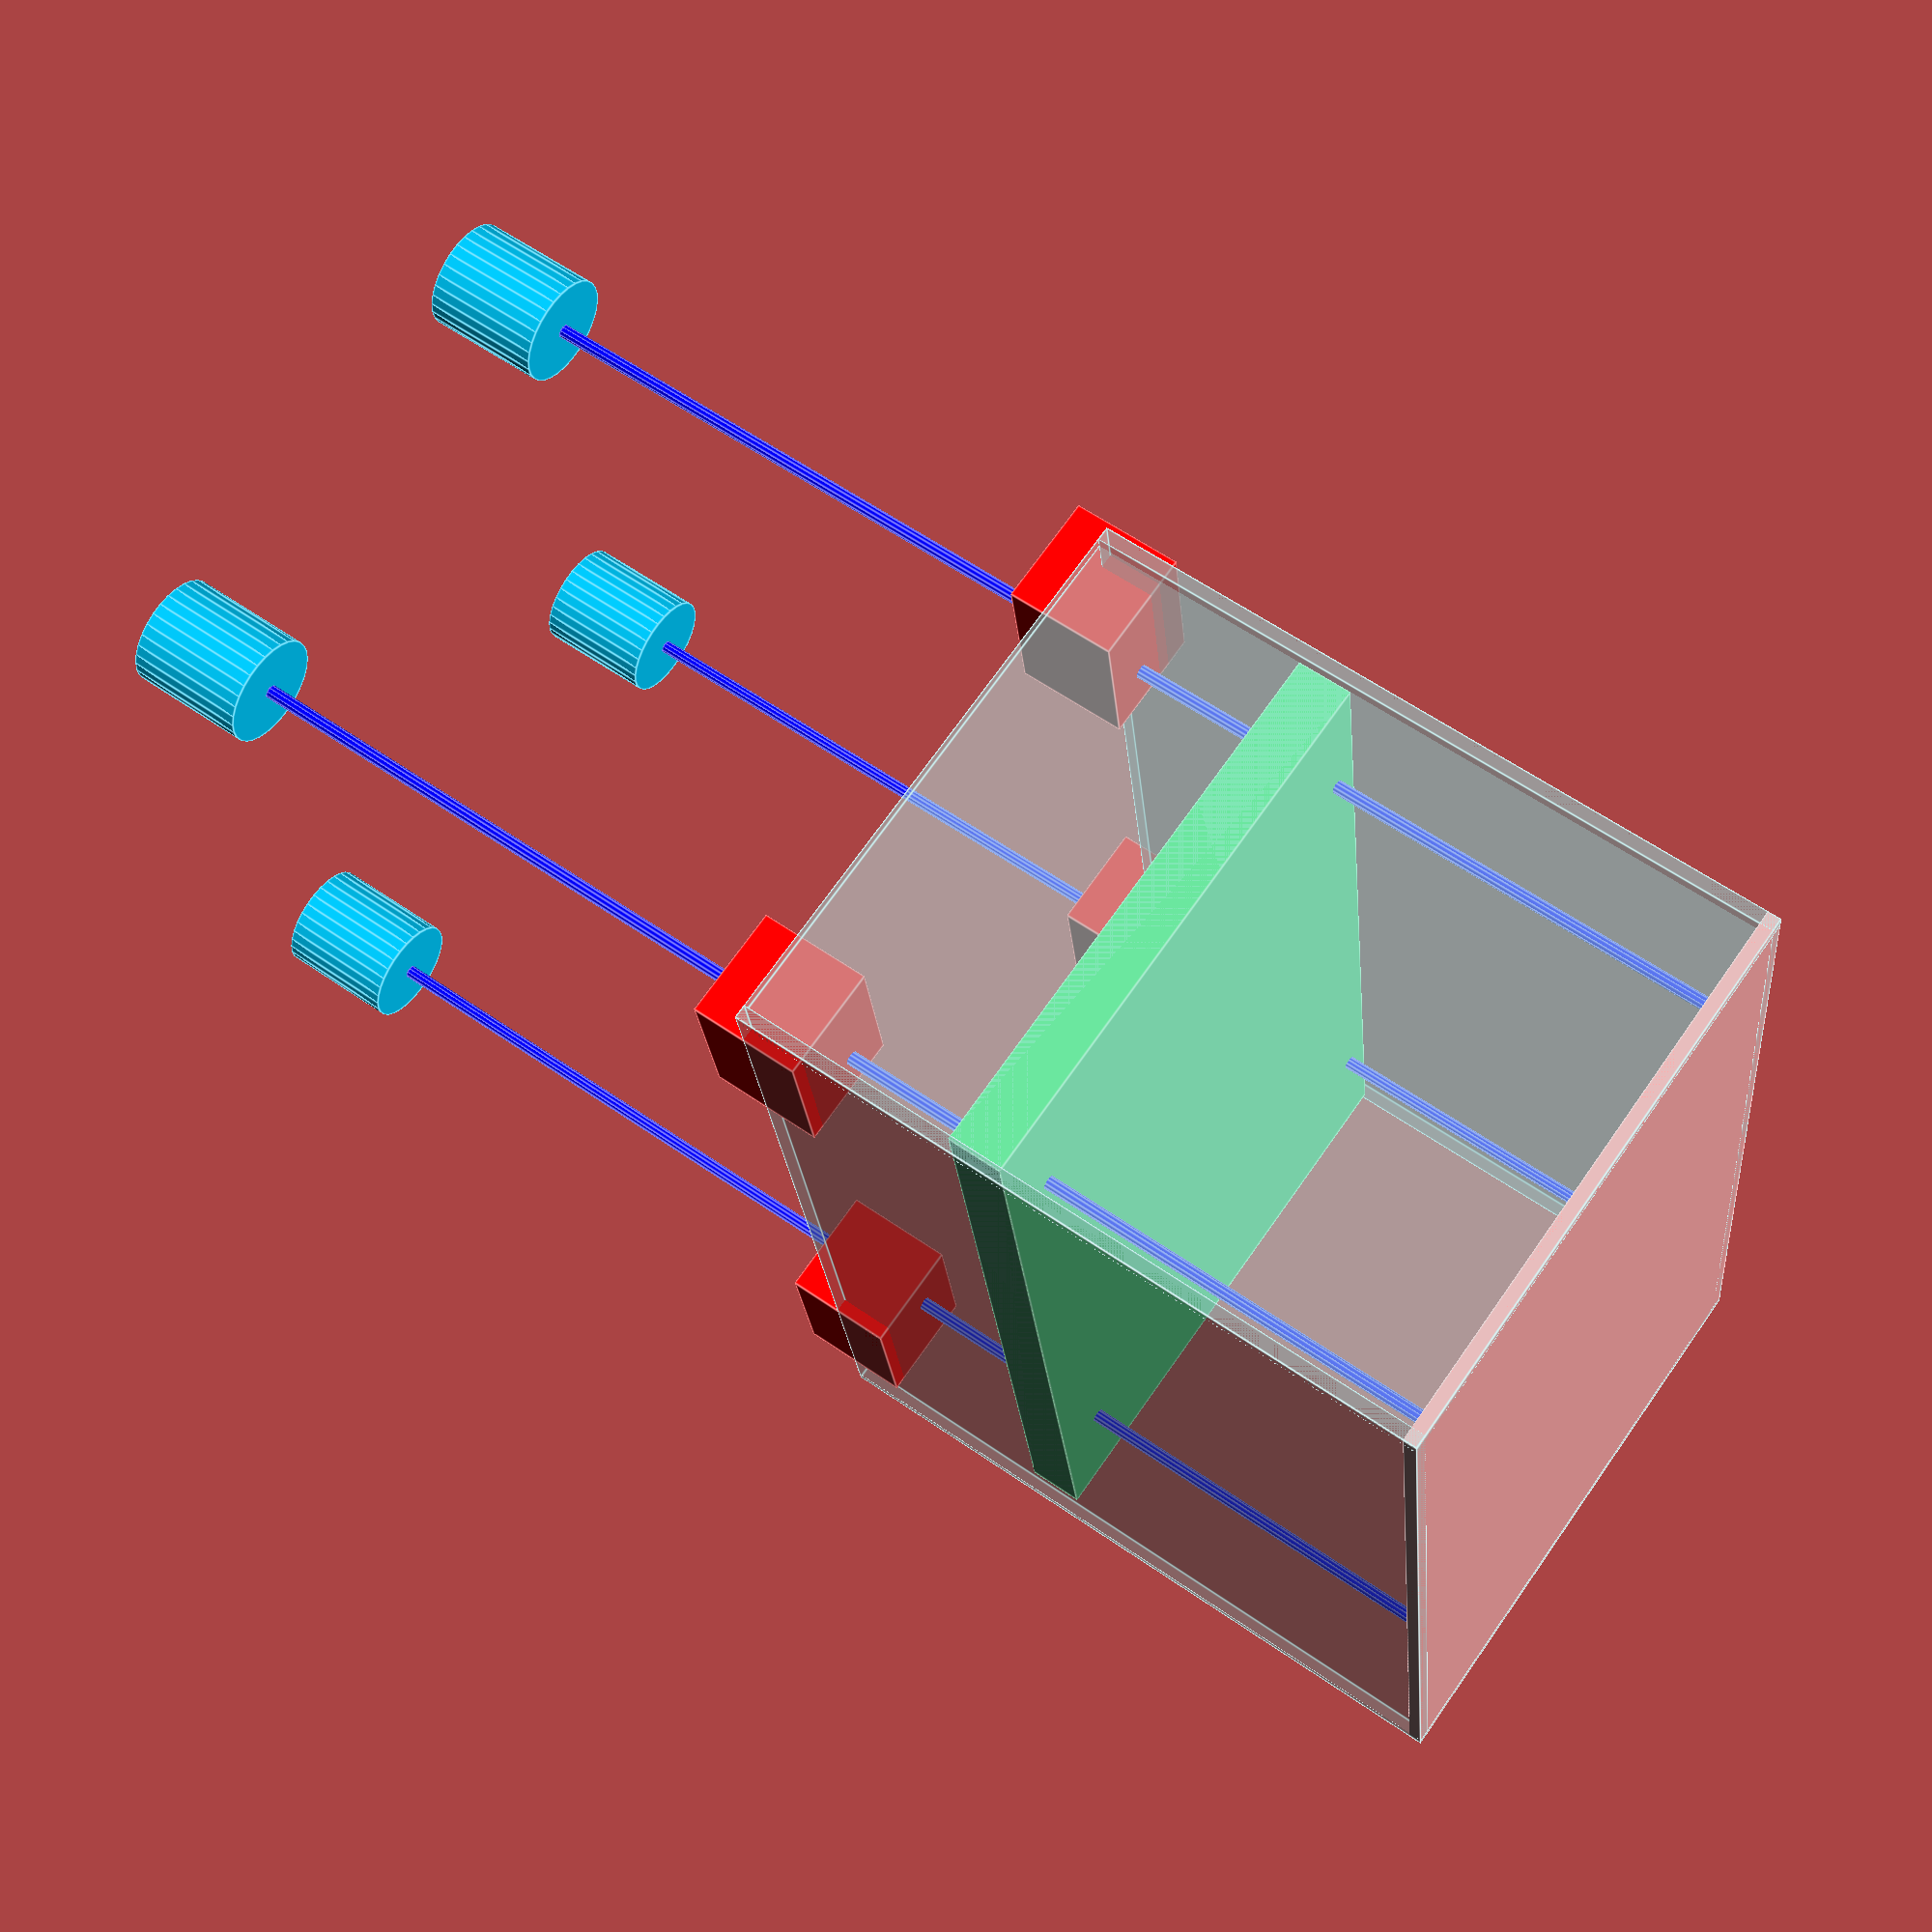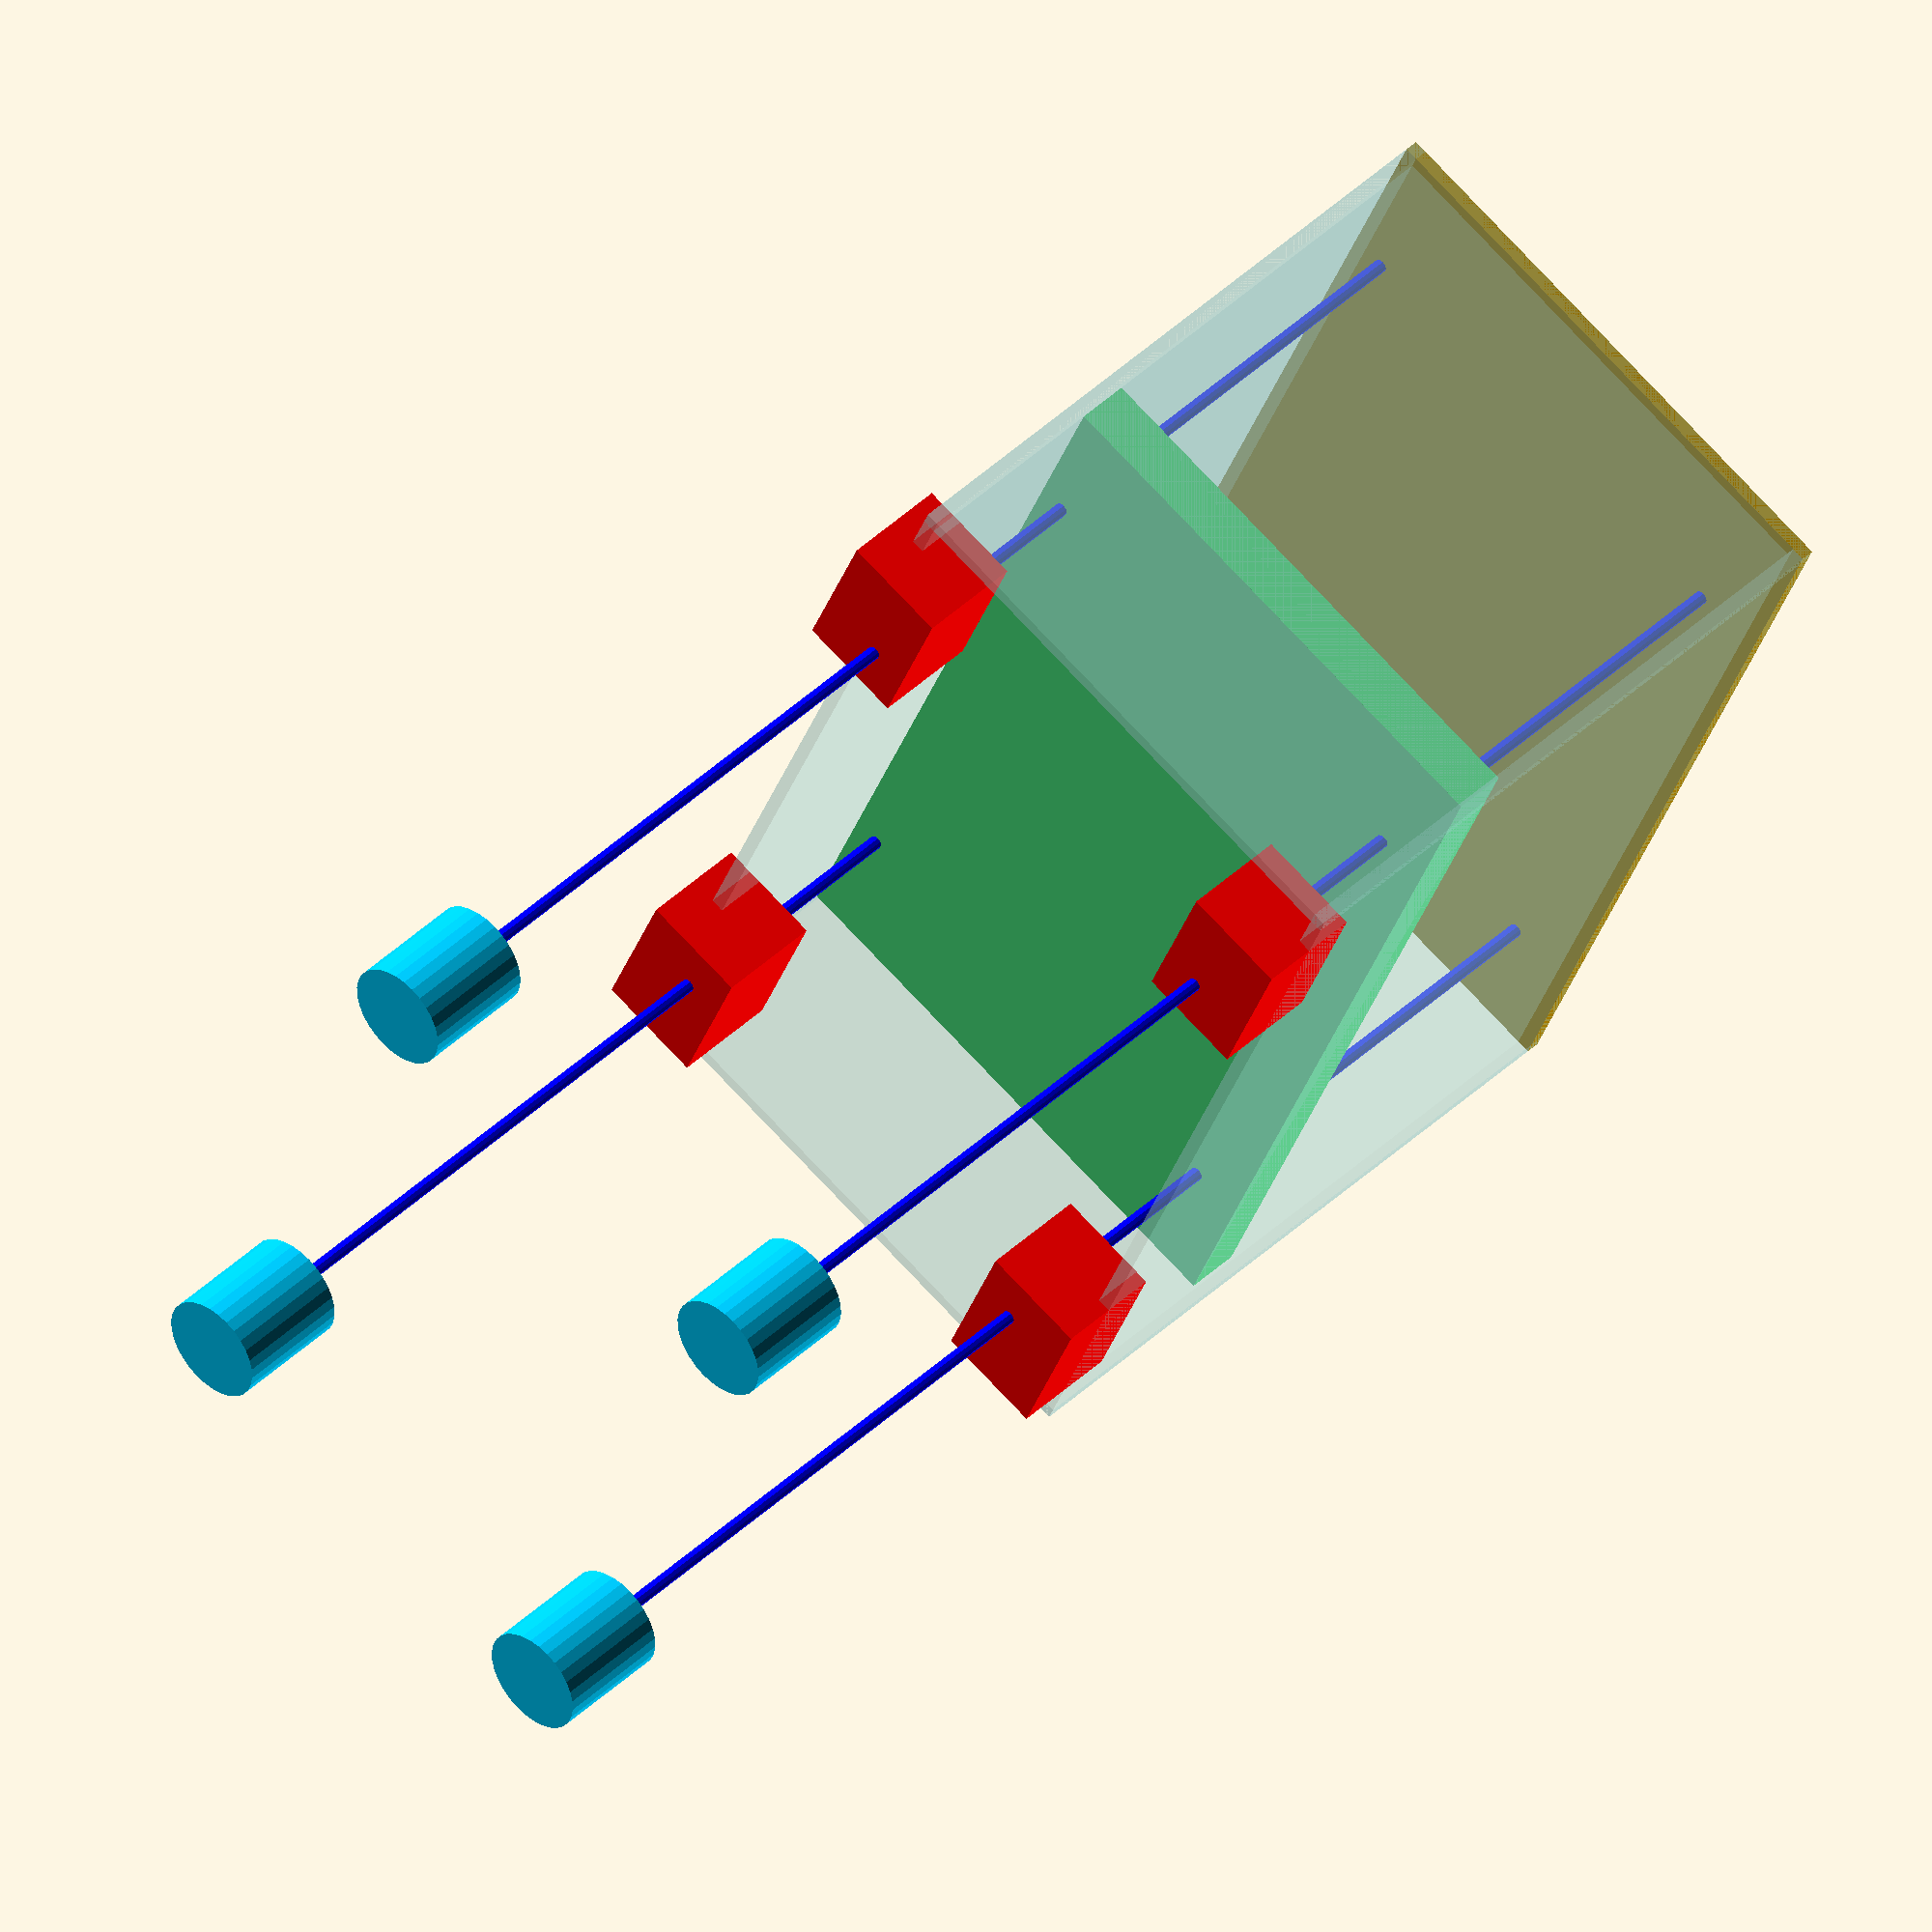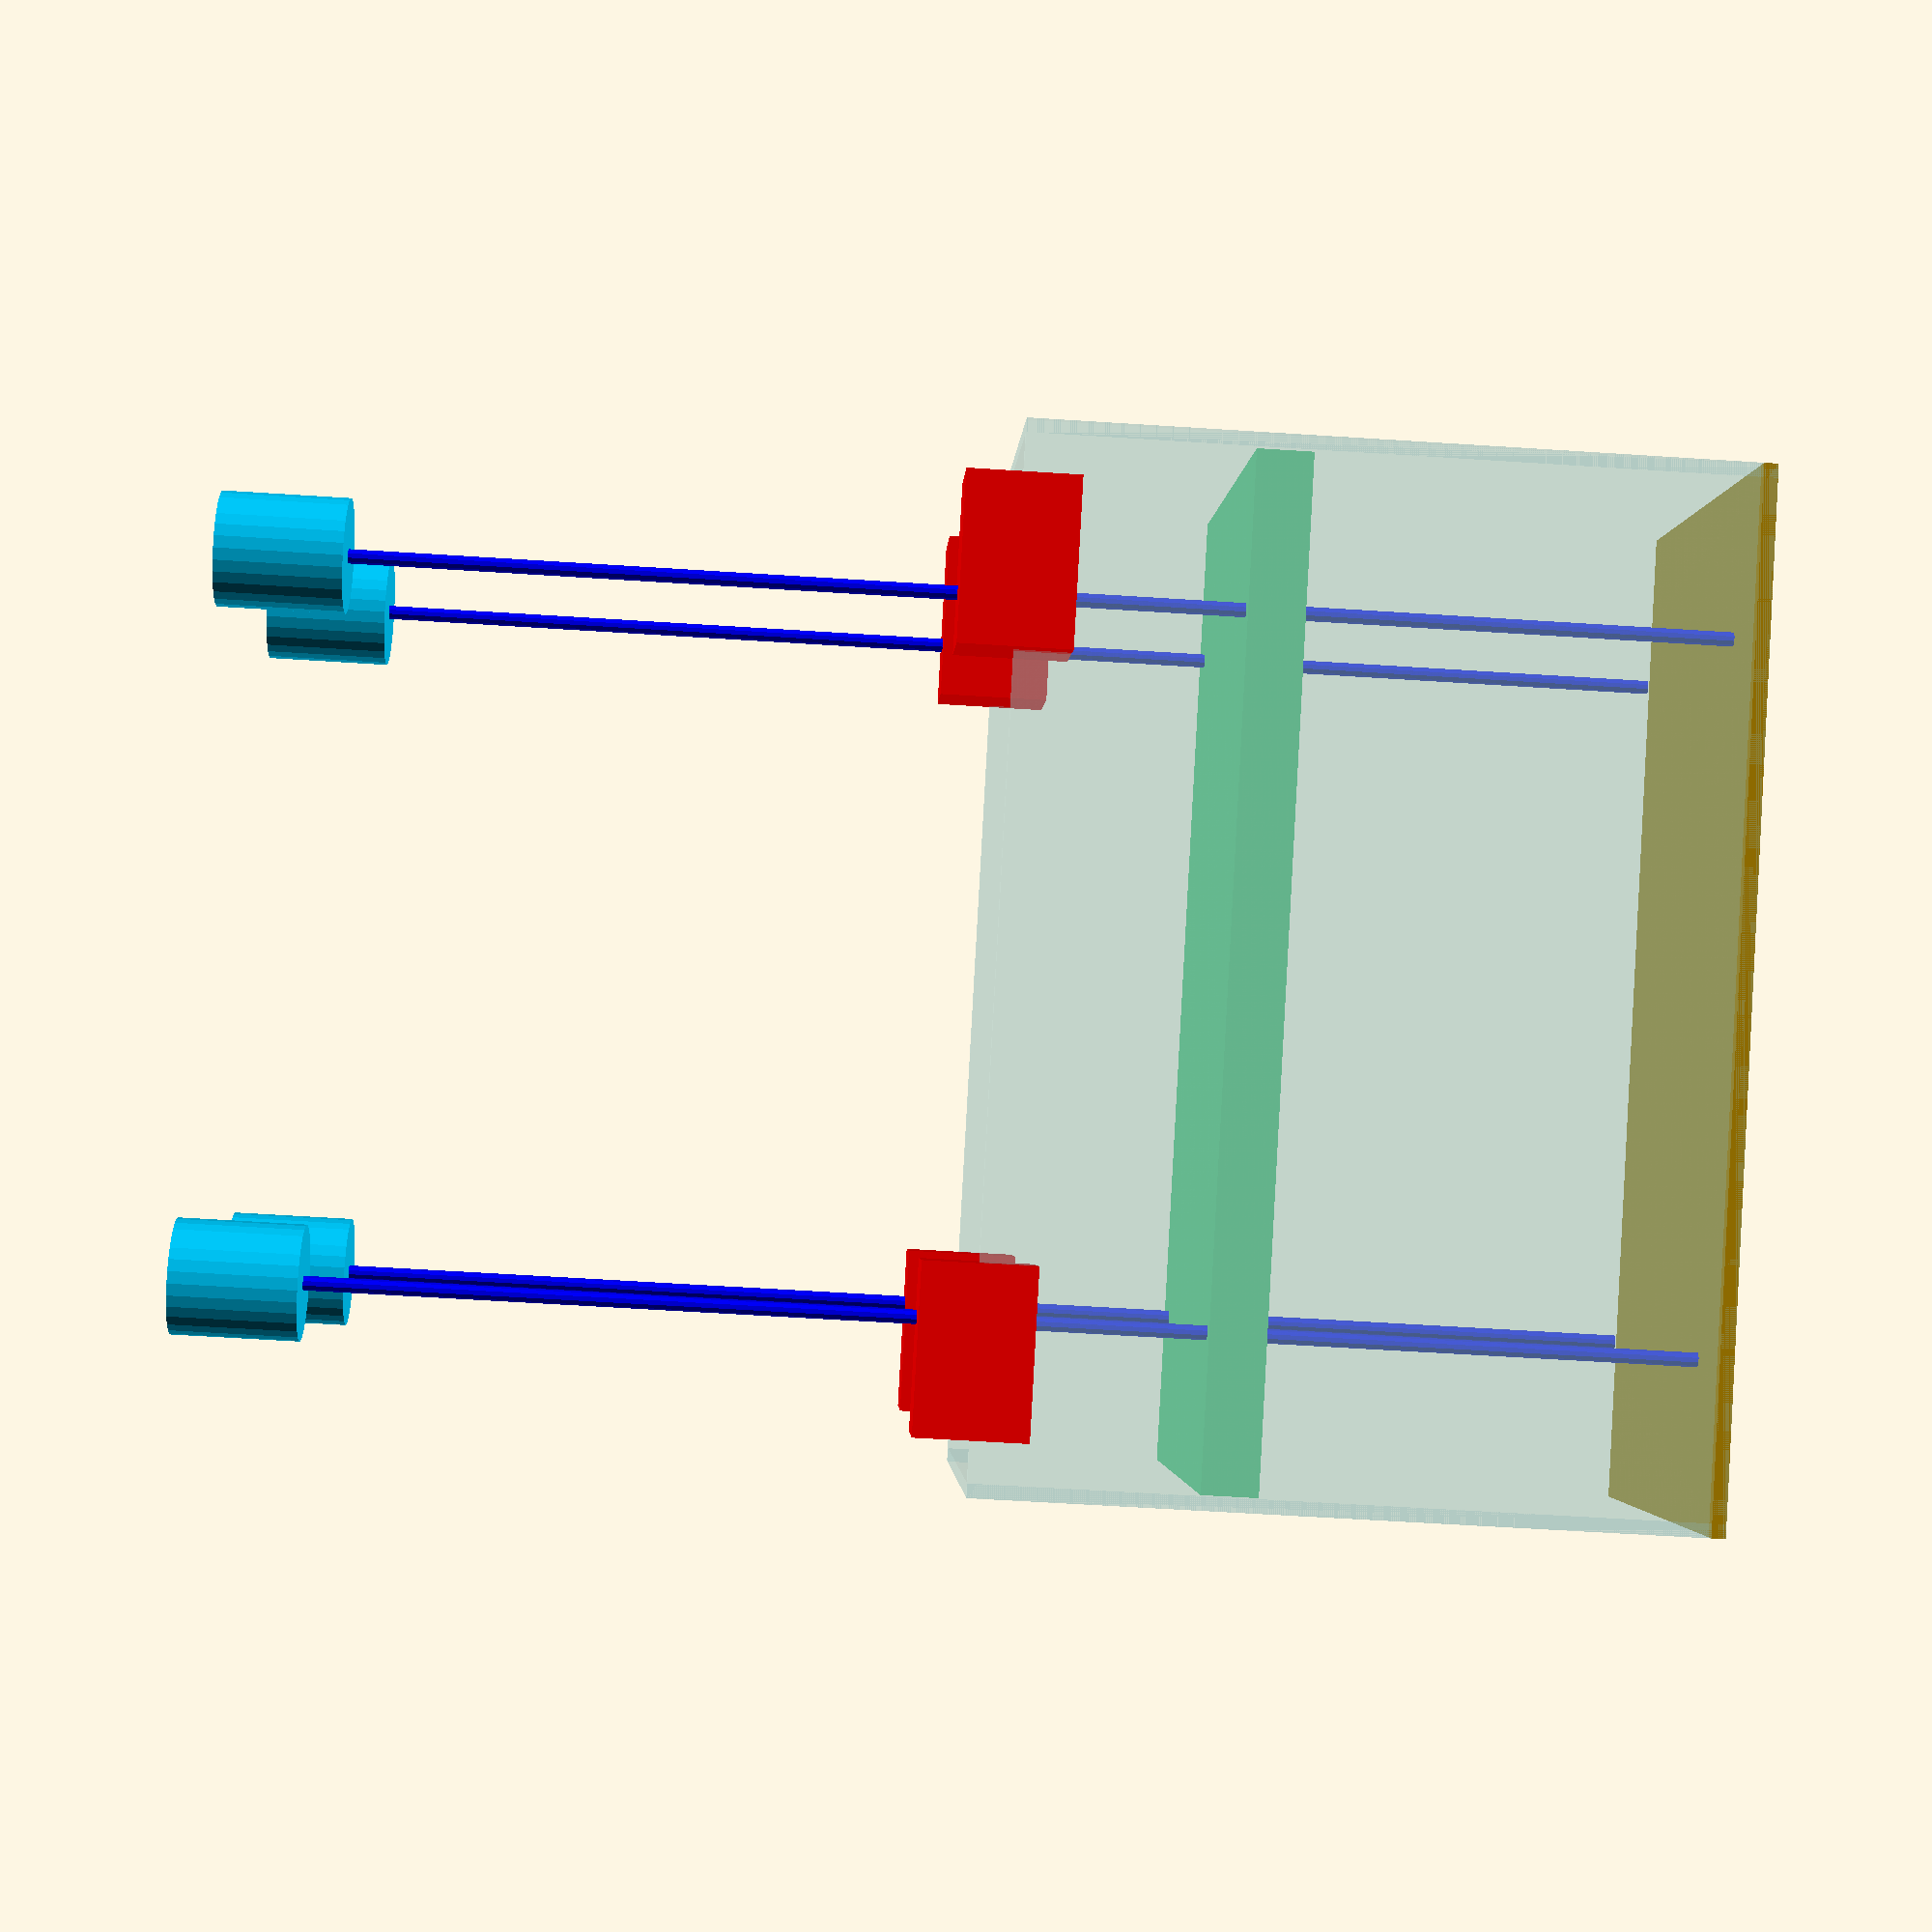
<openscad>
// Aquarium
cube([18.5*25.4, 10.5*25.4, 0.25*25.4]);
%color([0.7, 0.9, 0.9, 0.3]) {
    cube([18.5*25.4, 0.25*25.4, 13*25.4]);
    translate([0, (10.5-0.25)*25.4, 0]) cube([18.5*25.4, 0.25*25.4, 13*25.4]);
    cube([0.25*25.4, 10.5*25.4, 13*25.4]);
    translate([(18.5-0.25)*25.4, 0, 0]) cube([0.25*25.4, 10.5*25.4, 13*25.4]);
}

// Resin floating on salt water
color([0.3, 0.9, 0.5]) {
    translate([0.25*25.4, 0.25*25.4, 8*25.4]) cube([18.0*25.4, 10.0*25.4, 1*25.4]);
}

module baseblock() {
    color([1, 0, 0]) {
        translate([1*25.4, -0.5*25.4, (13-1)*25.4])
        cube([3*25.4, 2*25.4, 2*25.4]);
    }
}

baseblock();
translate([0, (10.5-1.5)*25.4, 0]) baseblock();
translate([13.5*25.4, 0, 0]) {
    baseblock();
    translate([0, (10.5-1.5)*25.4, 0]) baseblock();
}

module threadedrod(L) {
    color([0, 0, 1]) {
        cylinder(d=0.25*25.4, h=L);
    }
}

module drivenrod(L) {
    color([0, 0.8, 1]) {
        // stepper motors at the tops
        translate([0, 0, (L-0.01)])
            cylinder(d=2*25.4, h=2.2*25.4);
    }
    threadedrod(L);
}

translate([3*25.4, 0.75*25.4, 0.5*25.4])
    drivenrod(24*25.4);
translate([3*25.4, (10-0.75)*25.4, 0.5*25.4])
    drivenrod(24*25.4);
translate([13*25.4, 0, 0]) {
    translate([2.5*25.4, 0.75*25.4, 0.5*25.4])
        drivenrod(24*25.4);
    translate([2.5*25.4, (10-0.75)*25.4, 0.5*25.4])
        drivenrod(24*25.4);
}

</openscad>
<views>
elev=120.2 azim=278.8 roll=54.4 proj=p view=edges
elev=315.0 azim=111.5 roll=42.8 proj=o view=wireframe
elev=240.2 azim=147.8 roll=93.8 proj=p view=wireframe
</views>
